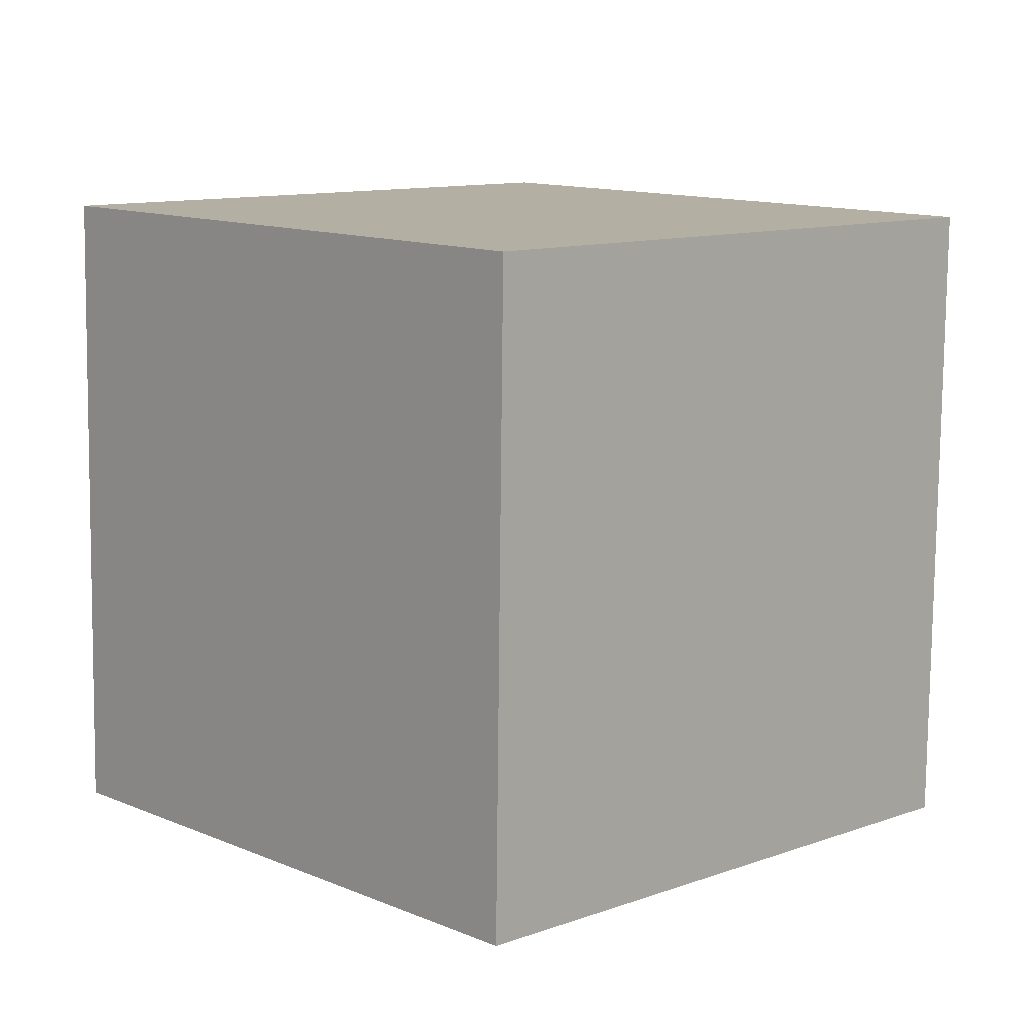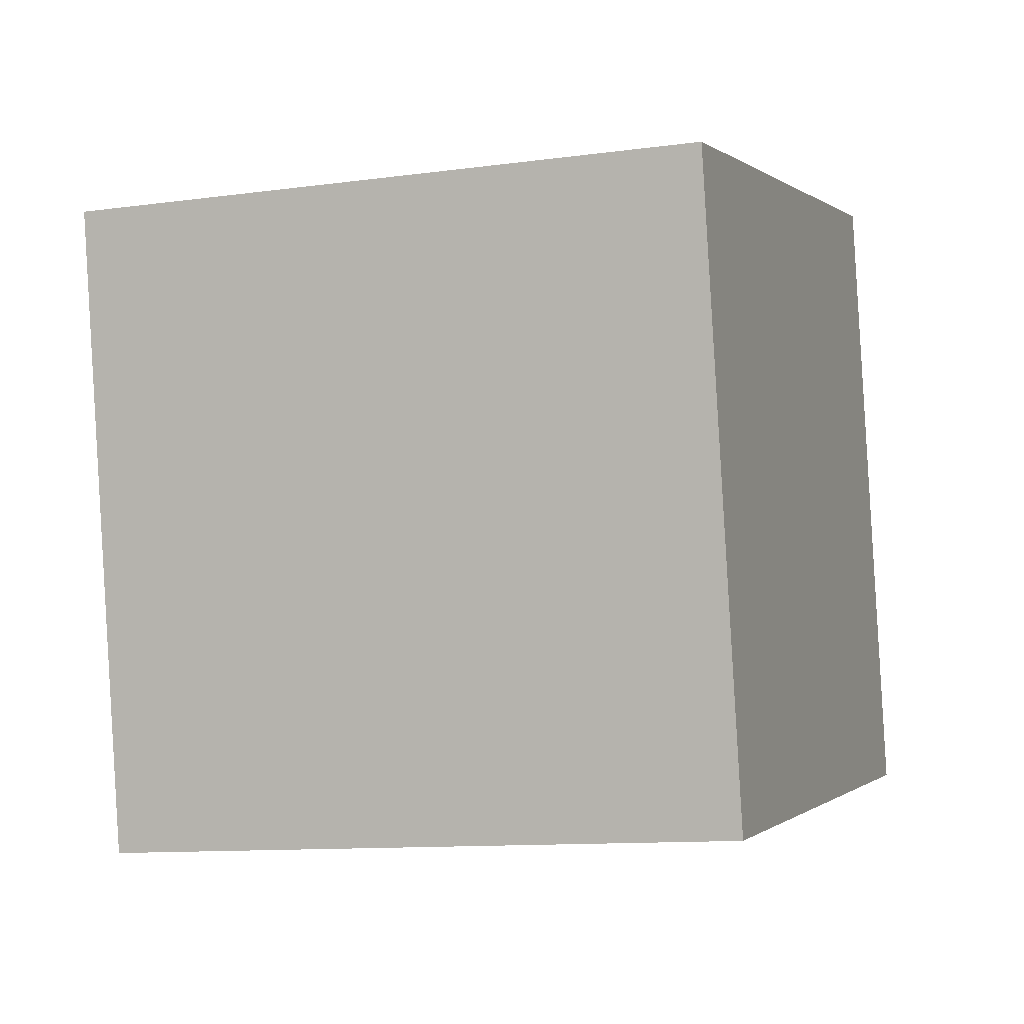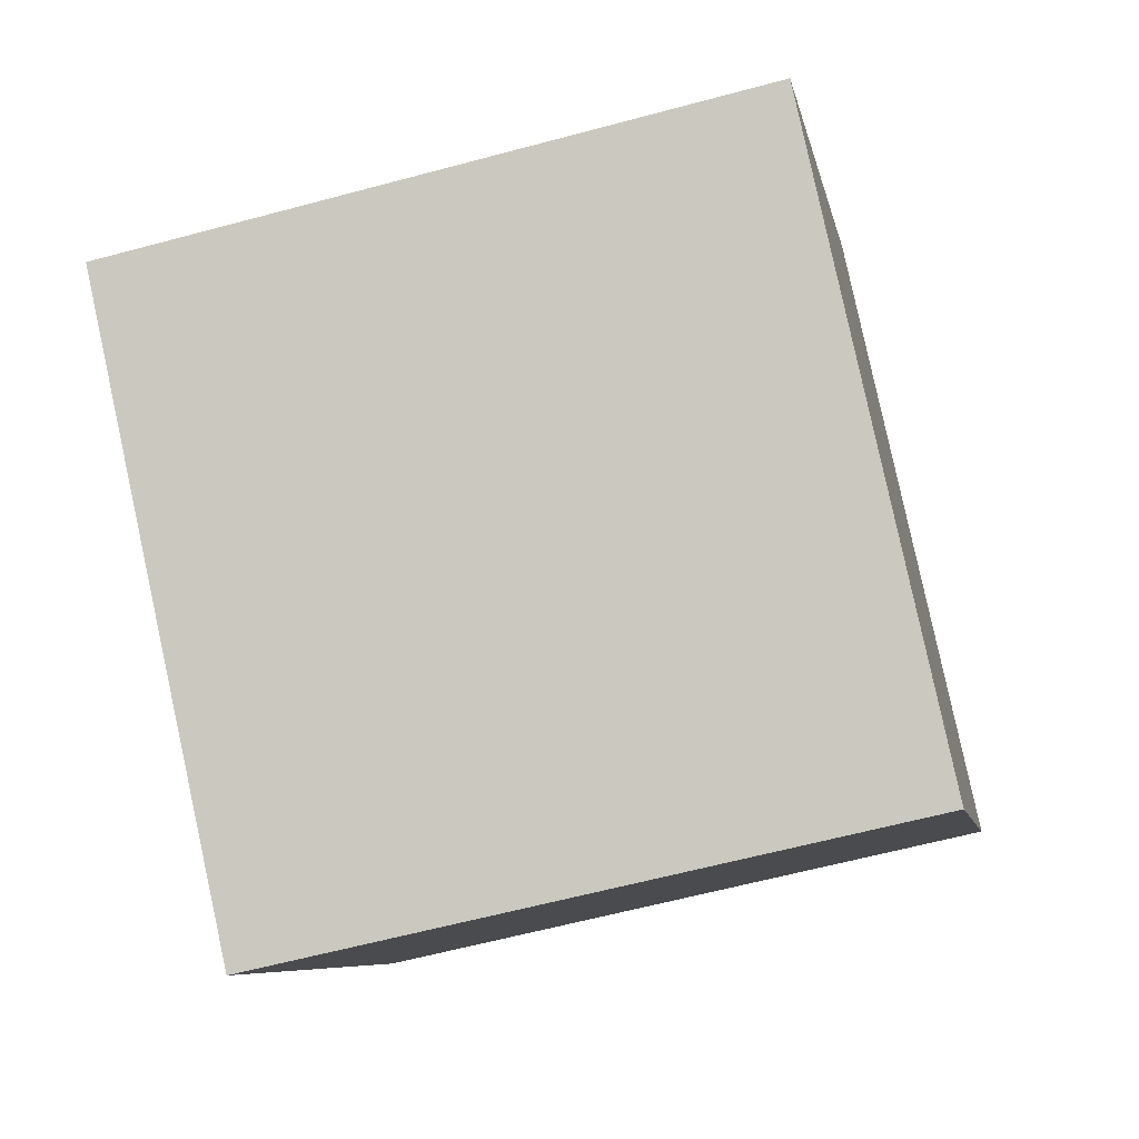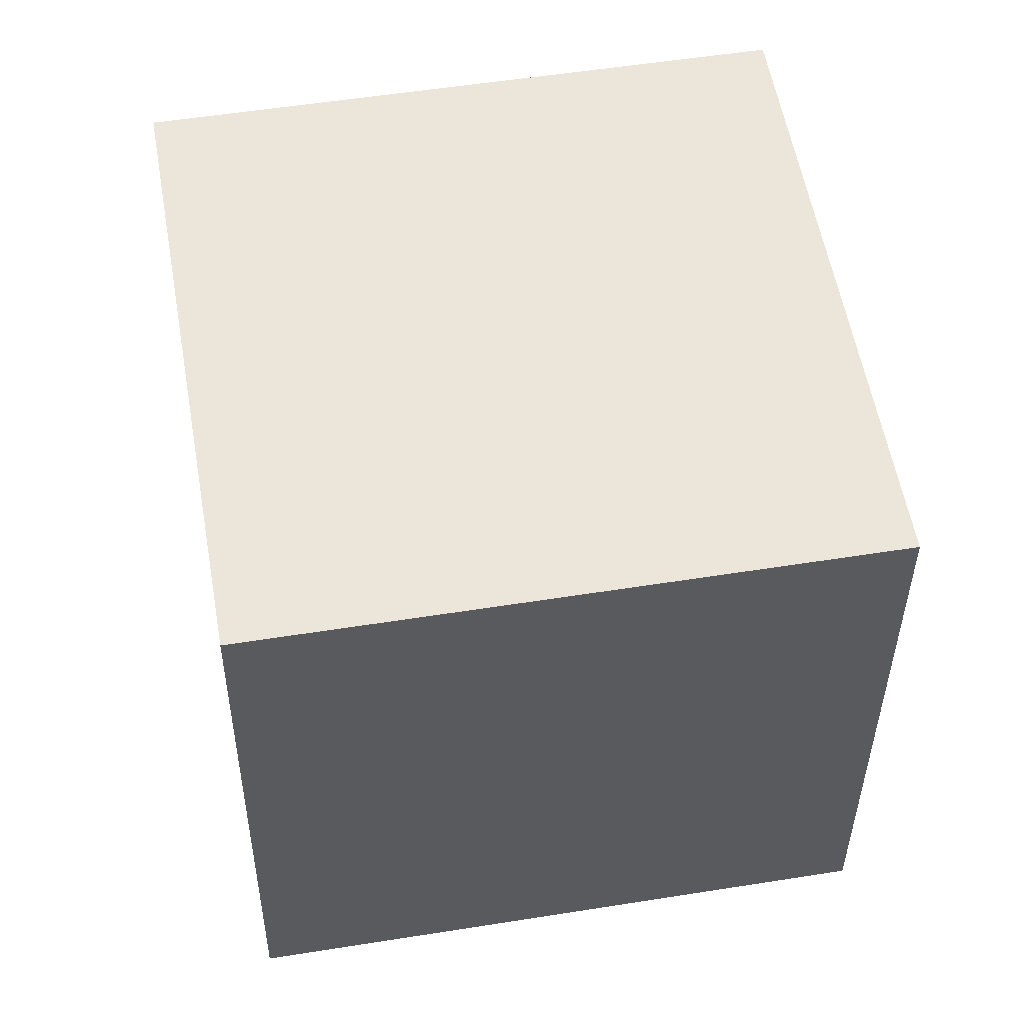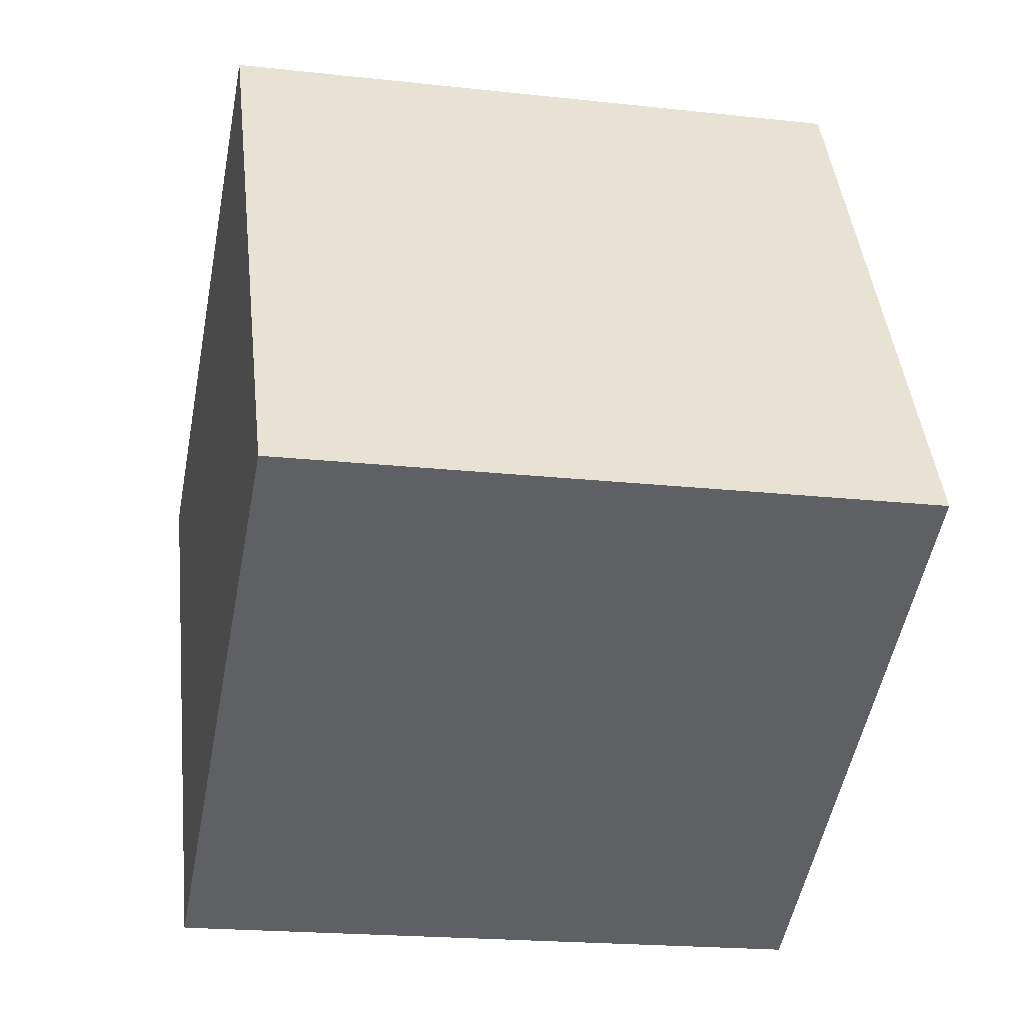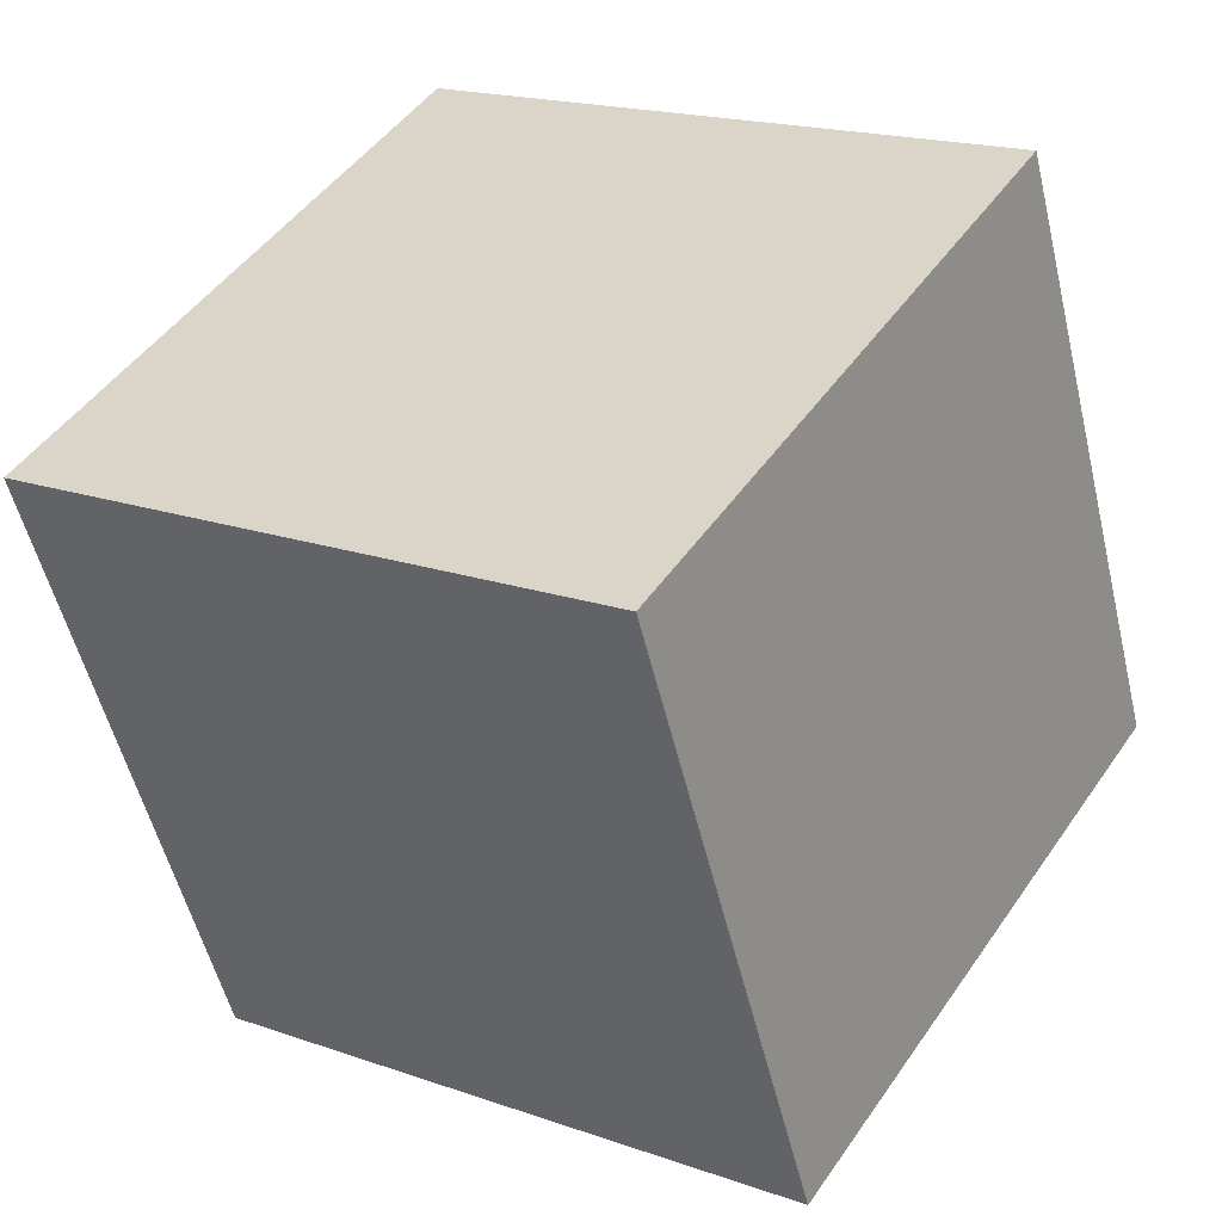
<metadata>
{"format":"obj","ext":"obj","renderer":"f3d","projection":"perspective","resolution":1024,"background":"white","views":[{"elev":24.5,"azim":-53.9,"up":"+Z"},{"elev":11.7,"azim":-59.9,"up":"+Y"},{"elev":73.6,"azim":179.0,"up":"+Y"},{"elev":-44.3,"azim":170.0,"up":"+Z"},{"elev":31.9,"azim":72.8,"up":"+Z"},{"elev":34.5,"azim":-157.1,"up":"+Z"}]}
</metadata>
<code>
o Cube
v -30.57 -21.32 42.56
v -43.33 -29.74 -20.96
v -32.59 33.83 -31.53
v -19.83 42.24 31.99
v 32.59 -33.83 31.53
v 19.83 -42.24 -31.99
v 30.57 21.32 -42.56
v 43.33 29.74 20.96
f 1 2 3 4
f 5 8 7 6
f 1 5 6 2
f 2 6 7 3
f 3 7 8 4
f 5 1 4 8

</code>
